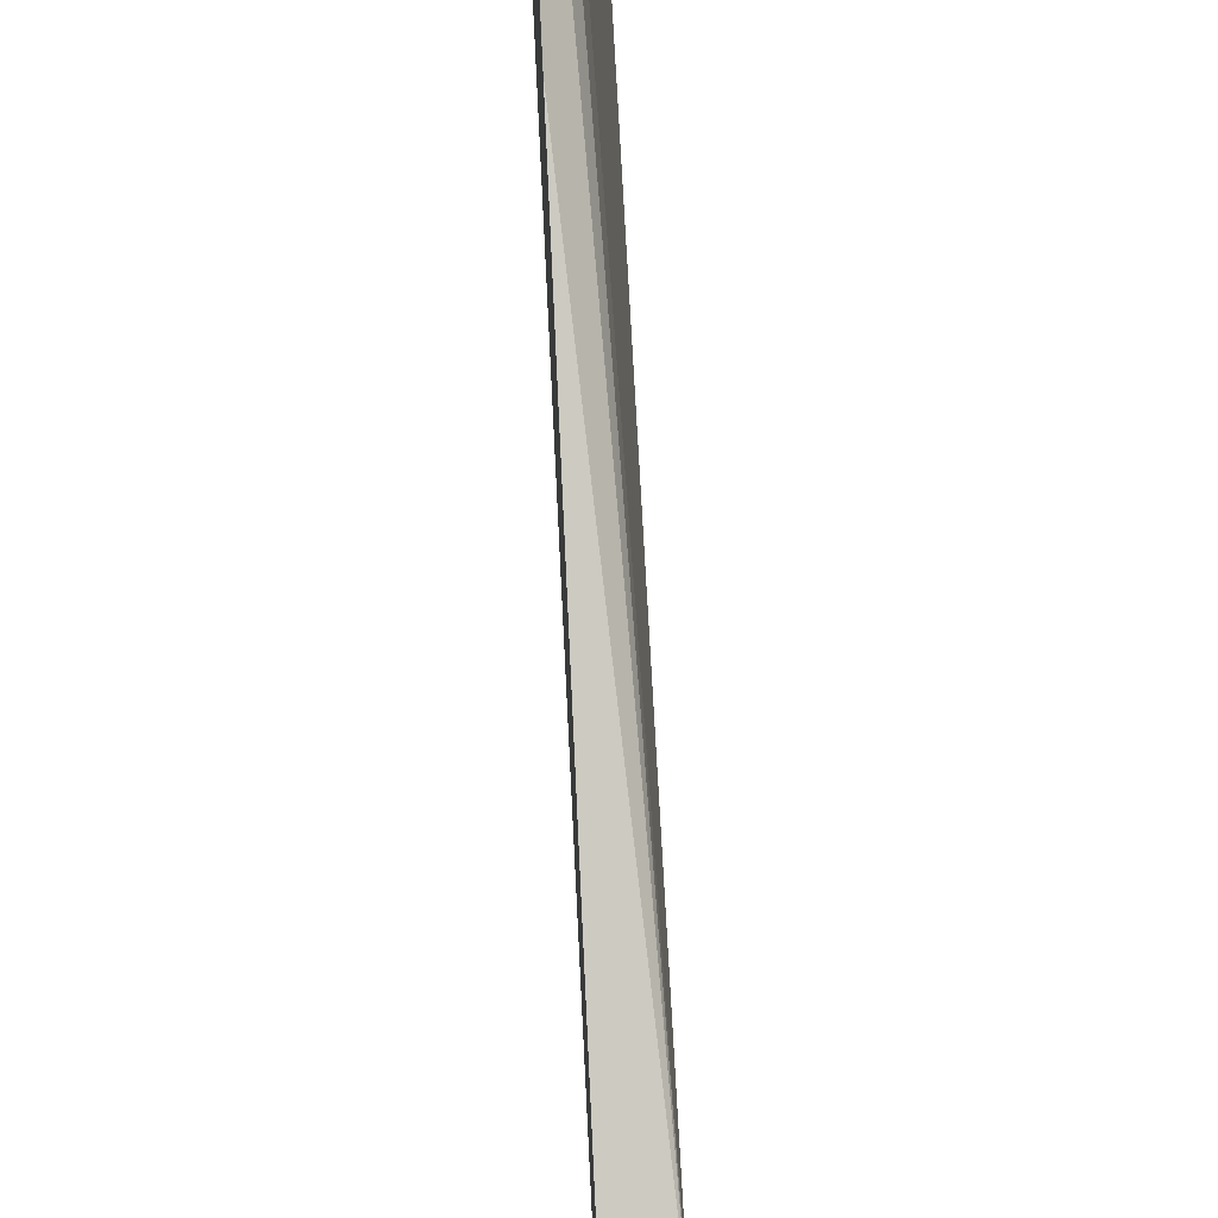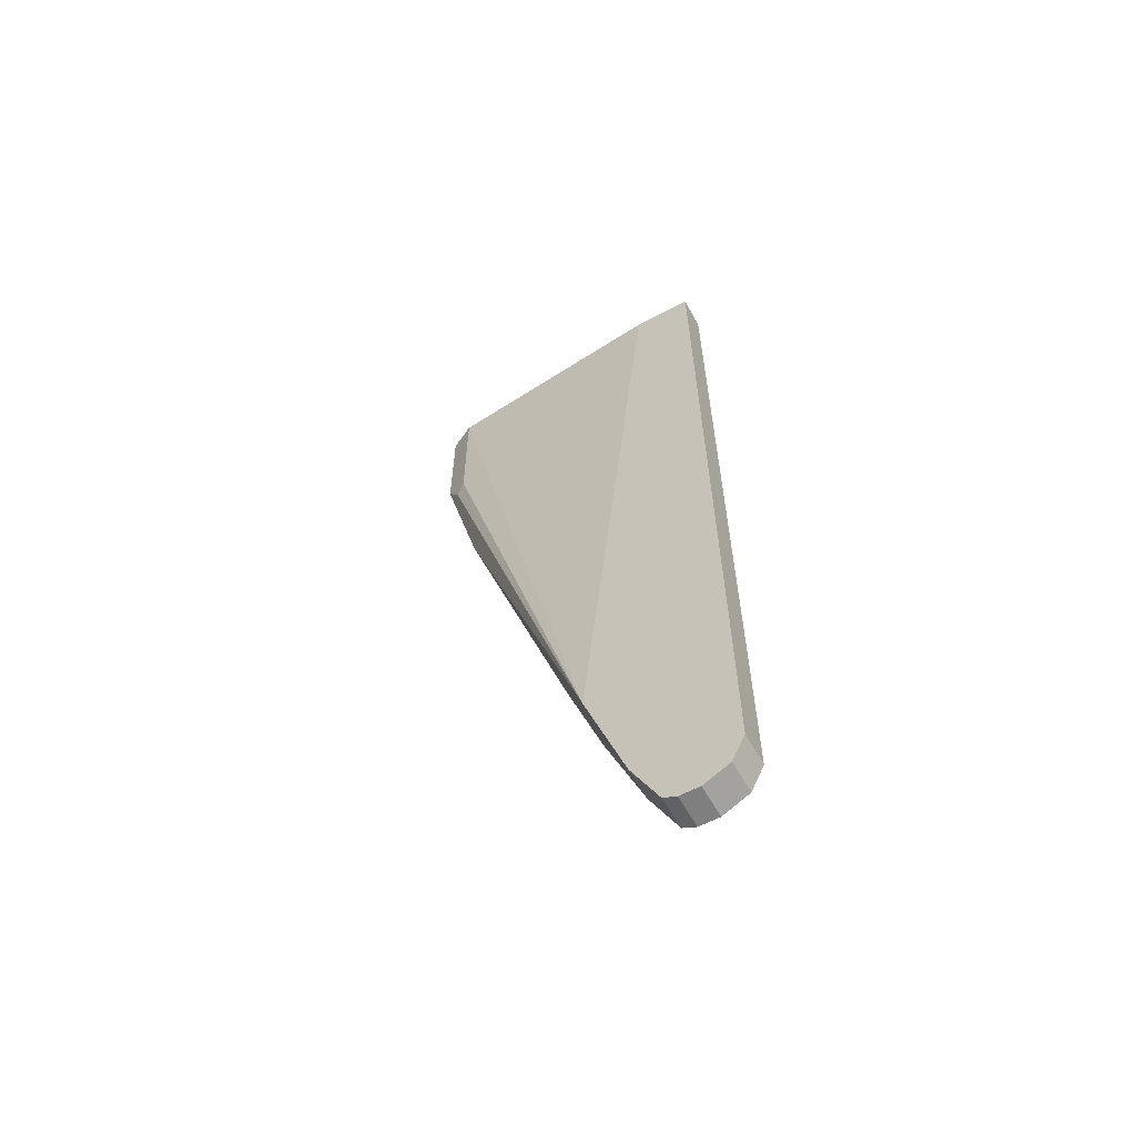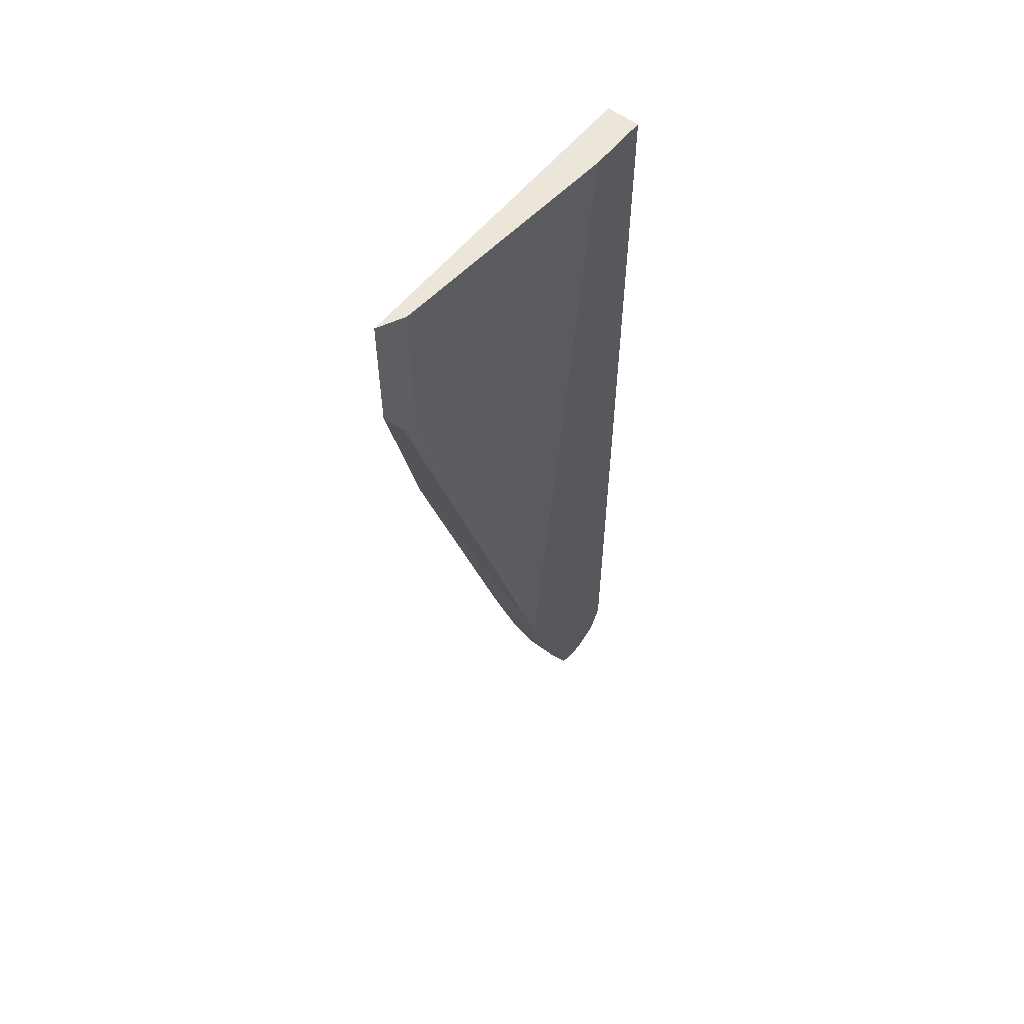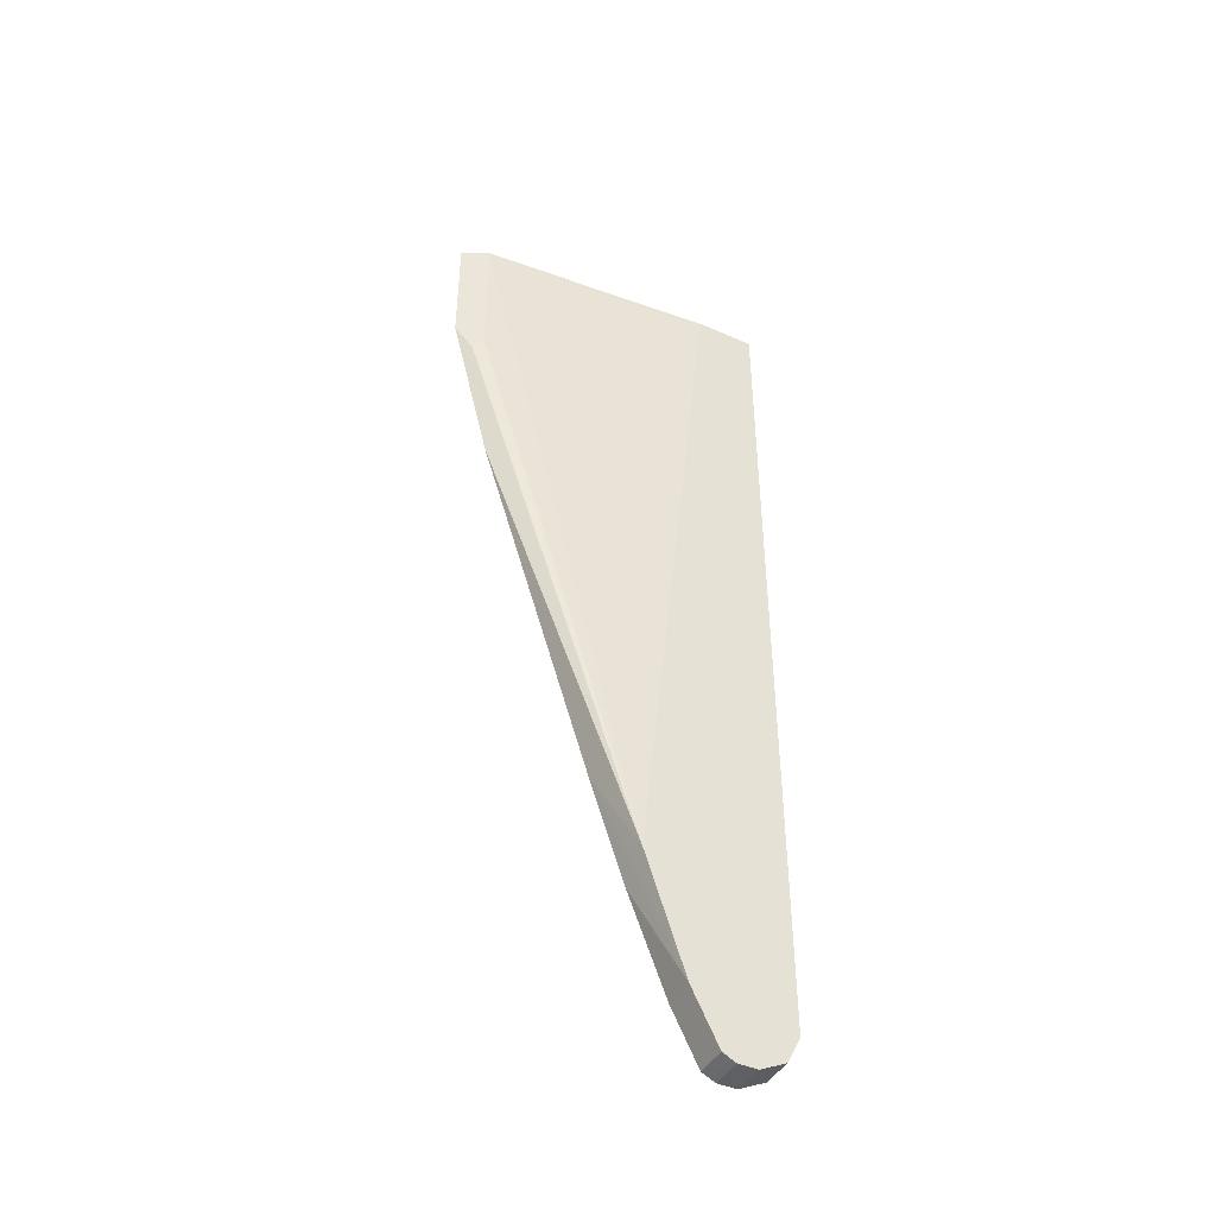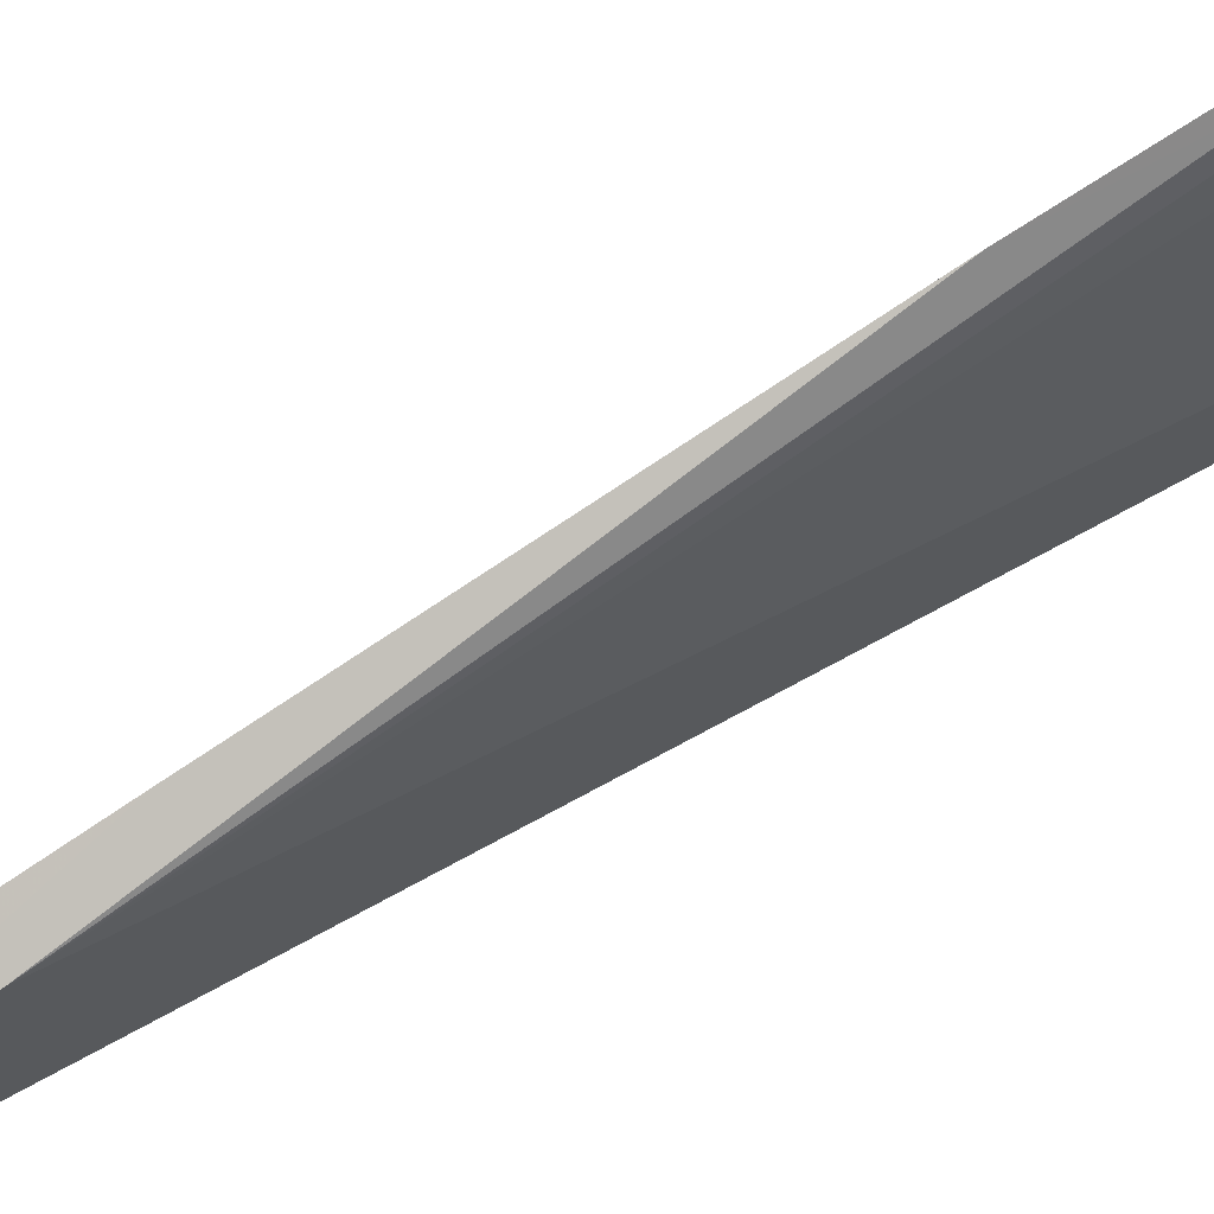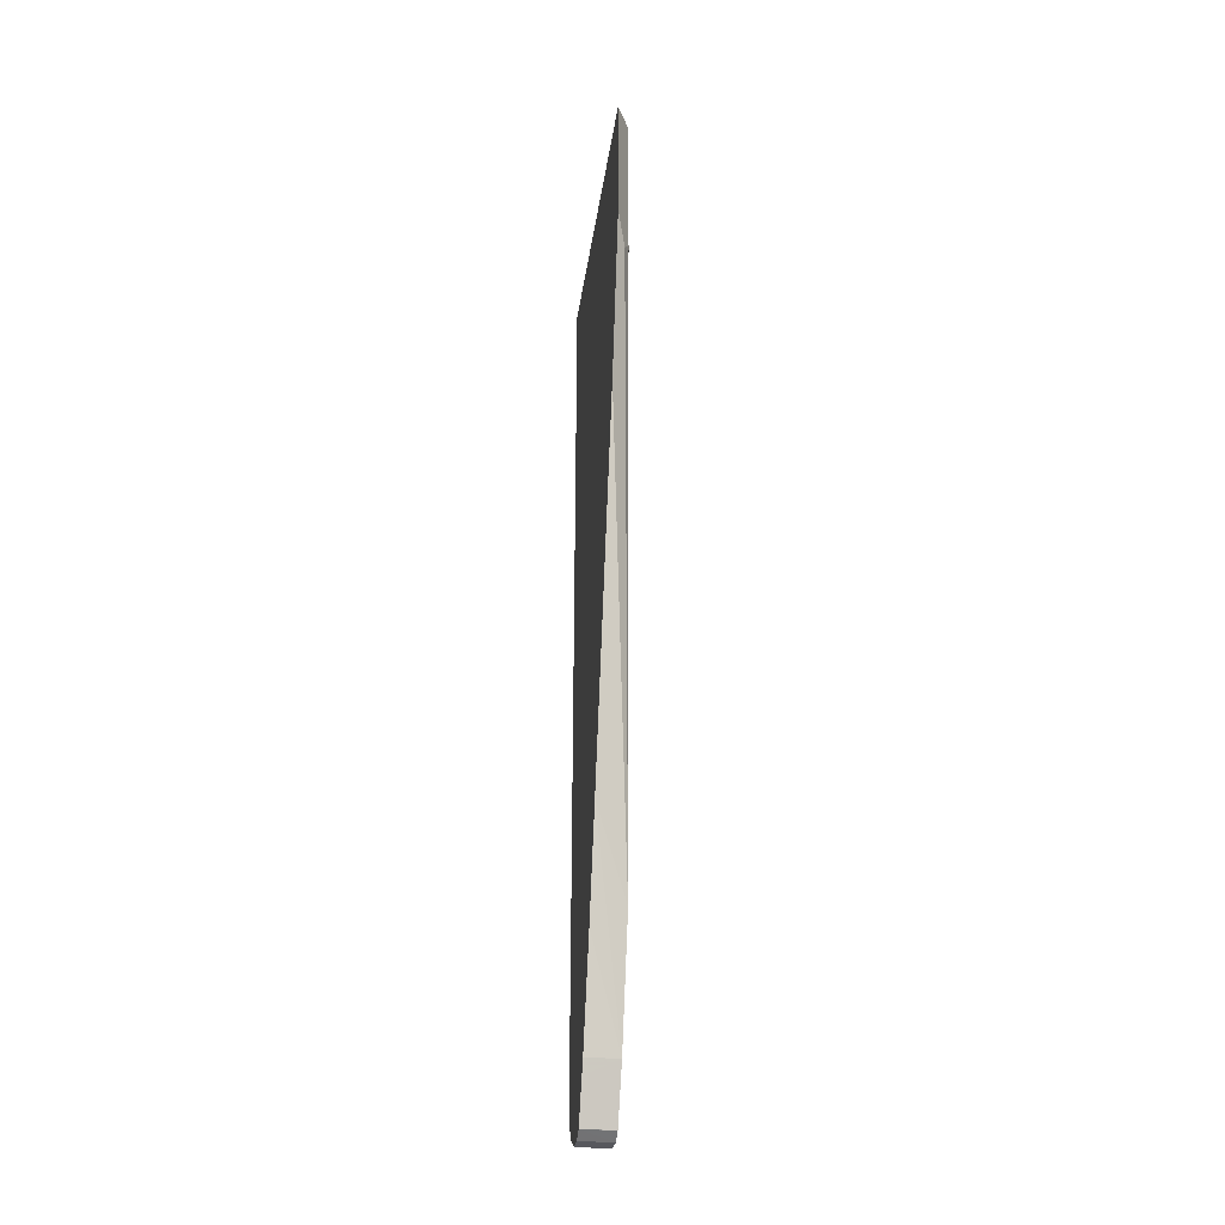
<metadata>
{"format":"obj","ext":"obj","renderer":"f3d","projection":"perspective","resolution":1024,"background":"white","views":[{"elev":68.5,"azim":177.2,"up":"+Y"},{"elev":-59.8,"azim":-61.2,"up":"+Z"},{"elev":56.4,"azim":-142.1,"up":"+Z"},{"elev":-43.5,"azim":-117.4,"up":"+Z"},{"elev":70.0,"azim":-118.9,"up":"+Y"},{"elev":-28.9,"azim":172.4,"up":"+Z"}]}
</metadata>
<code>
v -0.04887 0.4872 -0.1463
v -0.04887 0.4872 -0.01815
v -0.04887 0.4663 -0.2299
v -0.05746 0.4701 -0.1776
v -0.06268 0.4596 -0.01815
v -0.04887 0.1461 -0.01815
v -0.04887 0.4454 -0.3134
v -0.06268 0.4596 -0.1672
v -0.08341 0.2925 -0.7731
v -0.08341 0.2093 -0.01825
v -0.08341 0.209 -0.01815
v -0.08341 0.2925 -0.7729
v -0.04887 0.1461 -0.671
v -0.08341 0.1461 -0.01815
v -0.04887 0.3273 -0.6858
v -0.08341 0.2716 -0.8356
v -0.08341 0.1461 -0.7308
v -0.04887 0.1463 -0.9192
v -0.04887 0.2909 -0.7939
v -0.08341 0.2507 -0.8983
v -0.08341 0.1463 -0.9192
v -0.08341 0.1463 -0.9193
v -0.04887 0.1532 -0.9332
v -0.04887 0.2507 -0.8983
v -0.08341 0.2507 -0.8985
v -0.08341 0.1532 -0.9332
v -0.04887 0.1602 -0.9471
v -0.04887 0.2436 -0.9125
v -0.04887 0.2229 -0.9539
v -0.08341 0.23 -0.9398
v -0.08341 0.1602 -0.9471
v -0.04887 0.188 -0.961
v -0.04887 0.2229 -0.954
v -0.08341 0.2229 -0.954
v -0.08341 0.188 -0.961
v -0.04887 0.2089 -0.961
v -0.04887 0.2227 -0.9541
v -0.08341 0.2089 -0.961
f 15 20 16
f 15 19 20
f 13 17 18
f 9 10 12
f 9 11 10
f 9 14 11
f 9 26 22
f 9 21 17
f 9 22 21
f 9 31 26
f 9 35 31
f 9 38 35
f 17 21 18
f 9 34 38
f 9 17 14
f 18 21 22
f 25 29 30
f 19 24 25
f 9 30 34
f 36 38 37
f 34 37 38
f 33 37 34
f 32 38 36
f 32 35 38
f 29 34 30
f 18 22 23
f 29 33 34
f 27 31 35
f 25 28 29
f 24 28 25
f 23 31 27
f 23 26 31
f 22 26 23
f 19 25 20
f 27 35 32
f 9 25 30
f 6 14 17
f 9 16 20
f 1 19 15
f 1 24 19
f 1 28 24
f 1 29 28
f 1 33 29
f 1 37 33
f 1 15 7
f 1 36 37
f 1 27 32
f 1 23 27
f 1 18 23
f 9 20 25
f 1 6 13
f 1 2 6
f 1 32 36
f 1 7 3
f 1 13 18
f 1 4 2
f 1 3 4
f 9 15 16
f 7 15 9
f 6 17 13
f 5 12 10
f 5 8 12
f 5 10 11
f 8 9 12
f 4 7 9
f 4 8 5
f 3 7 4
f 2 4 5
f 2 14 6
f 2 11 14
f 4 9 8
f 2 5 11

</code>
